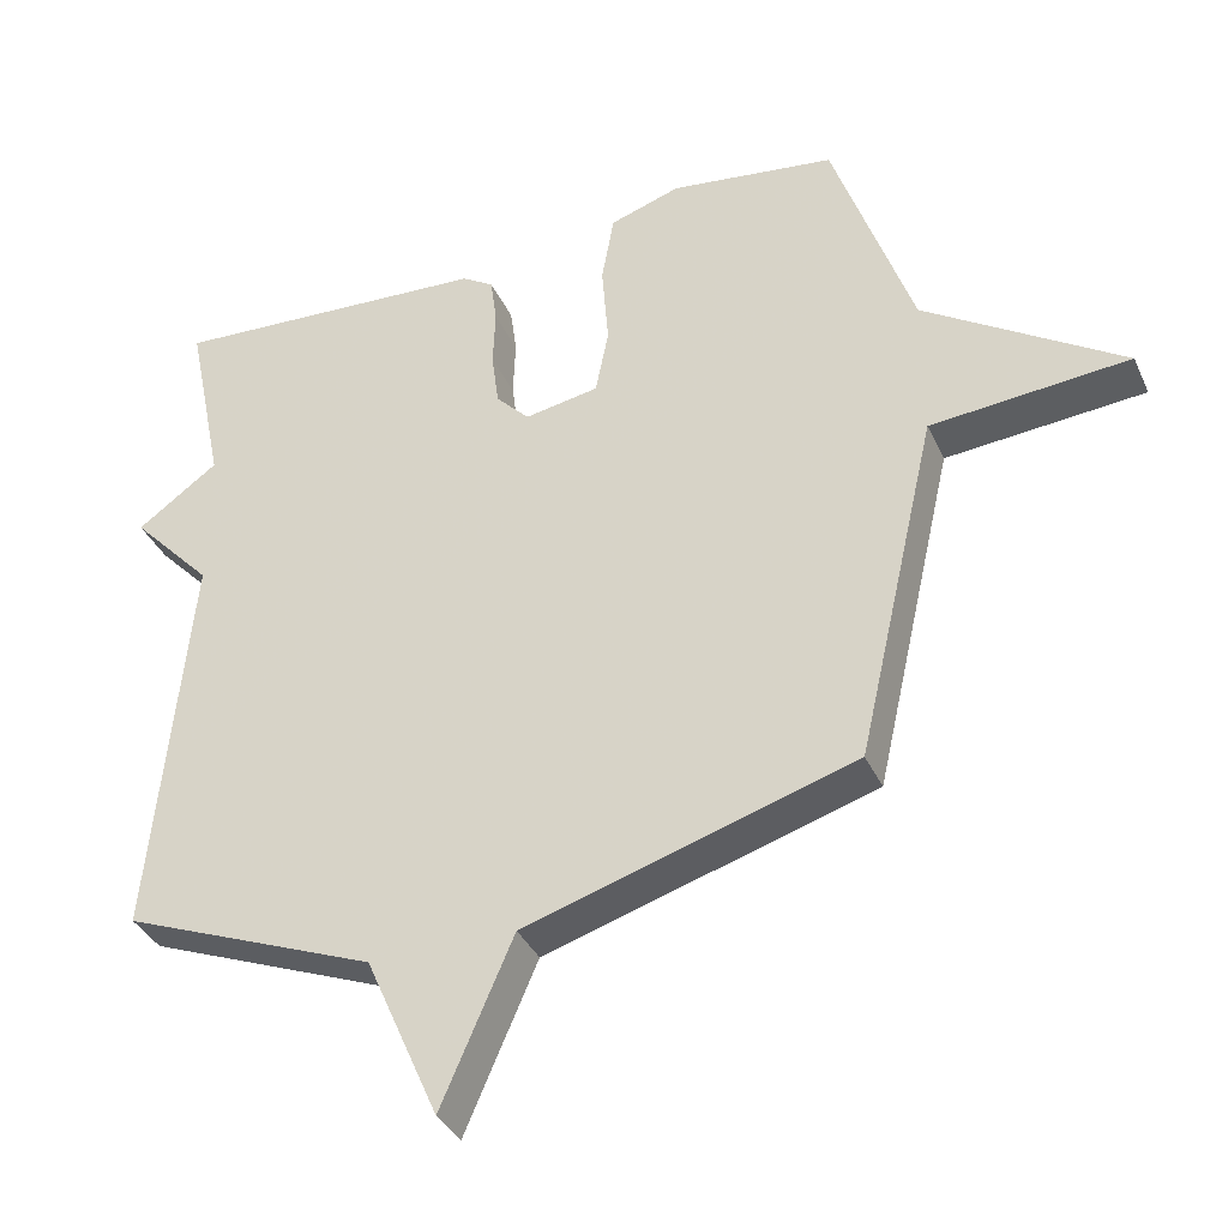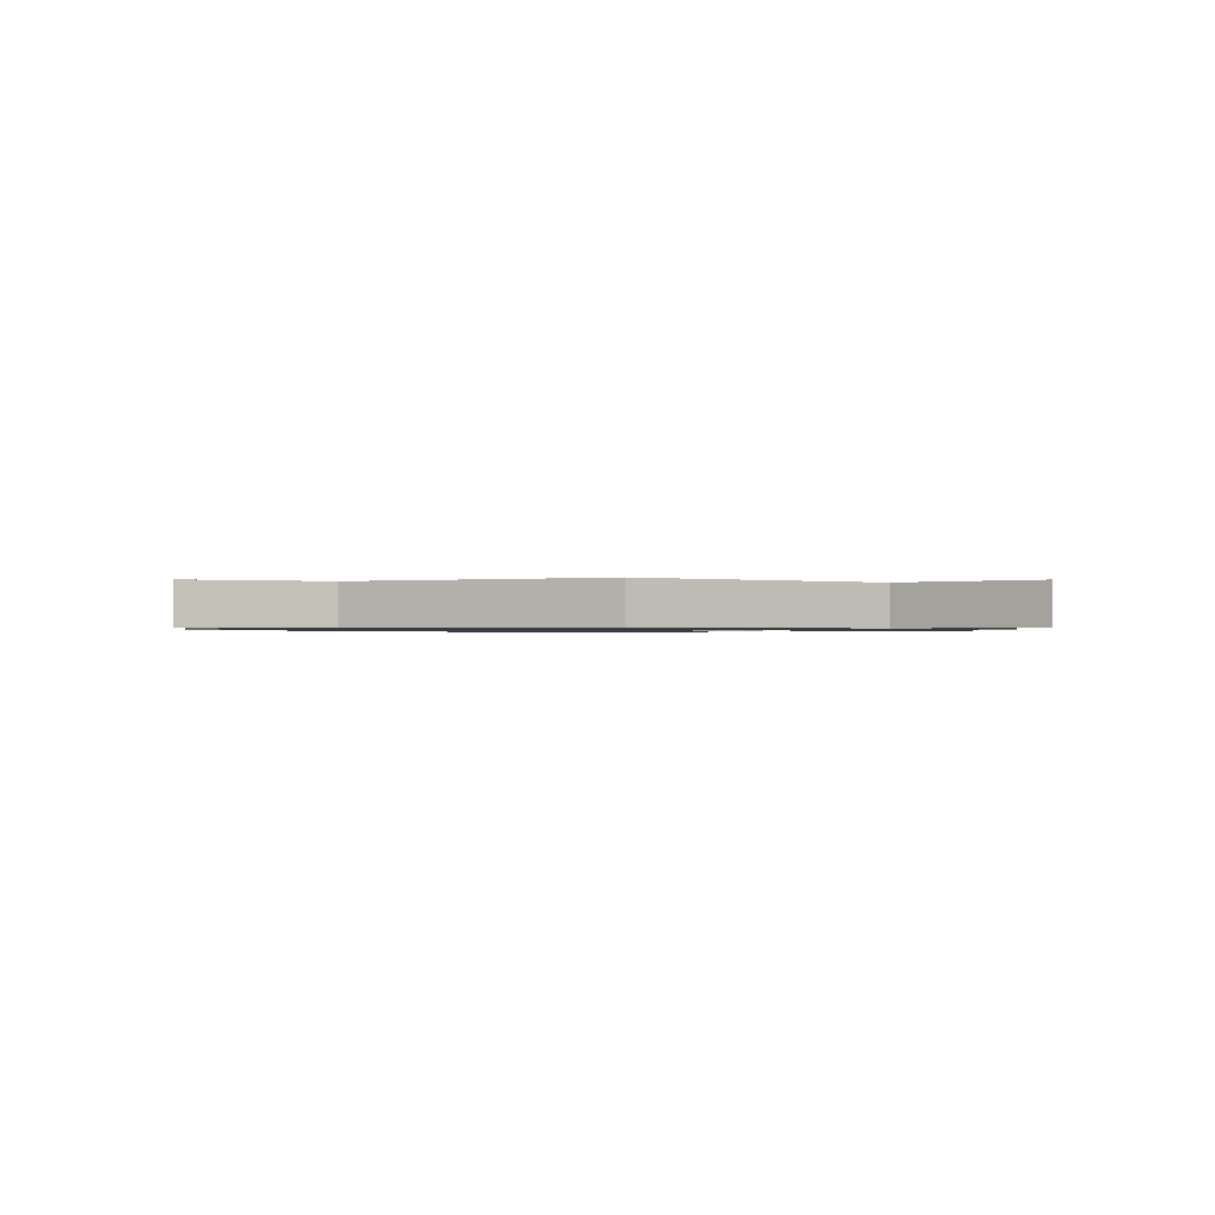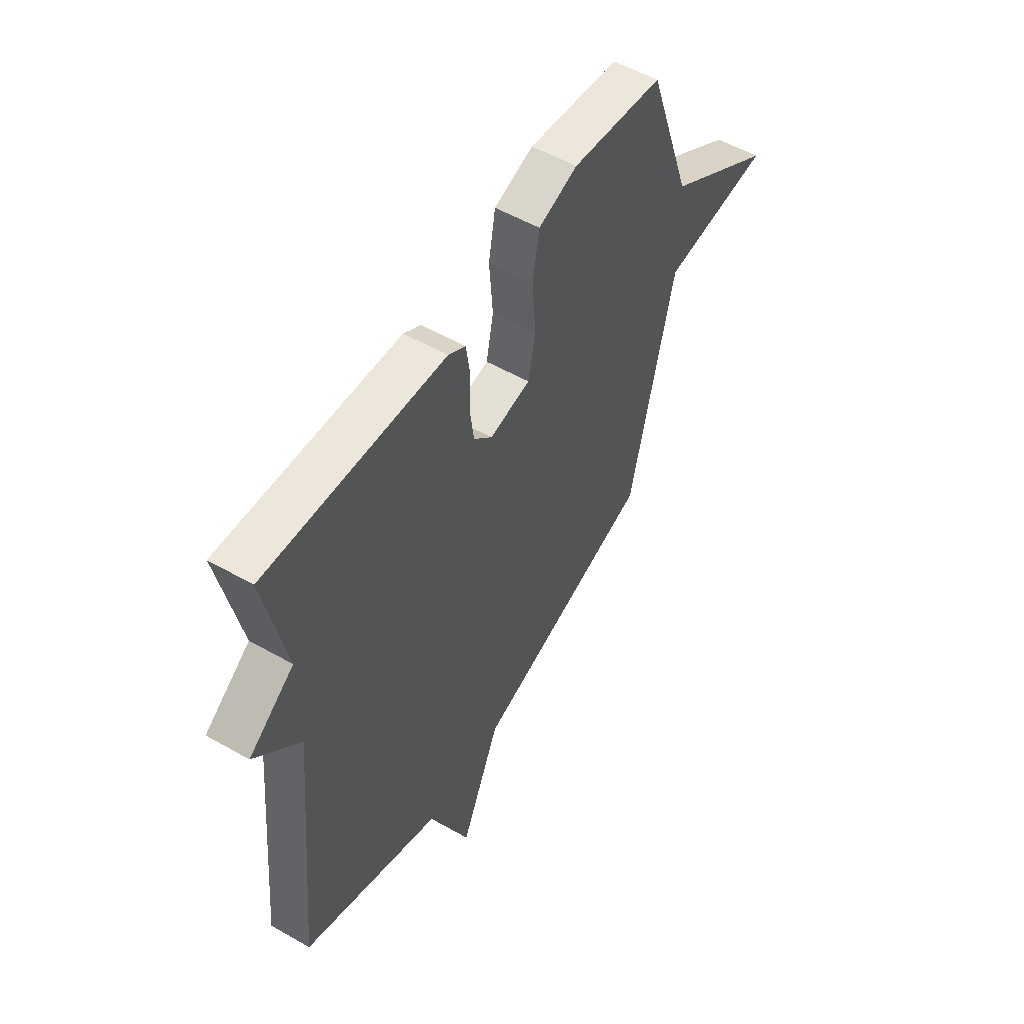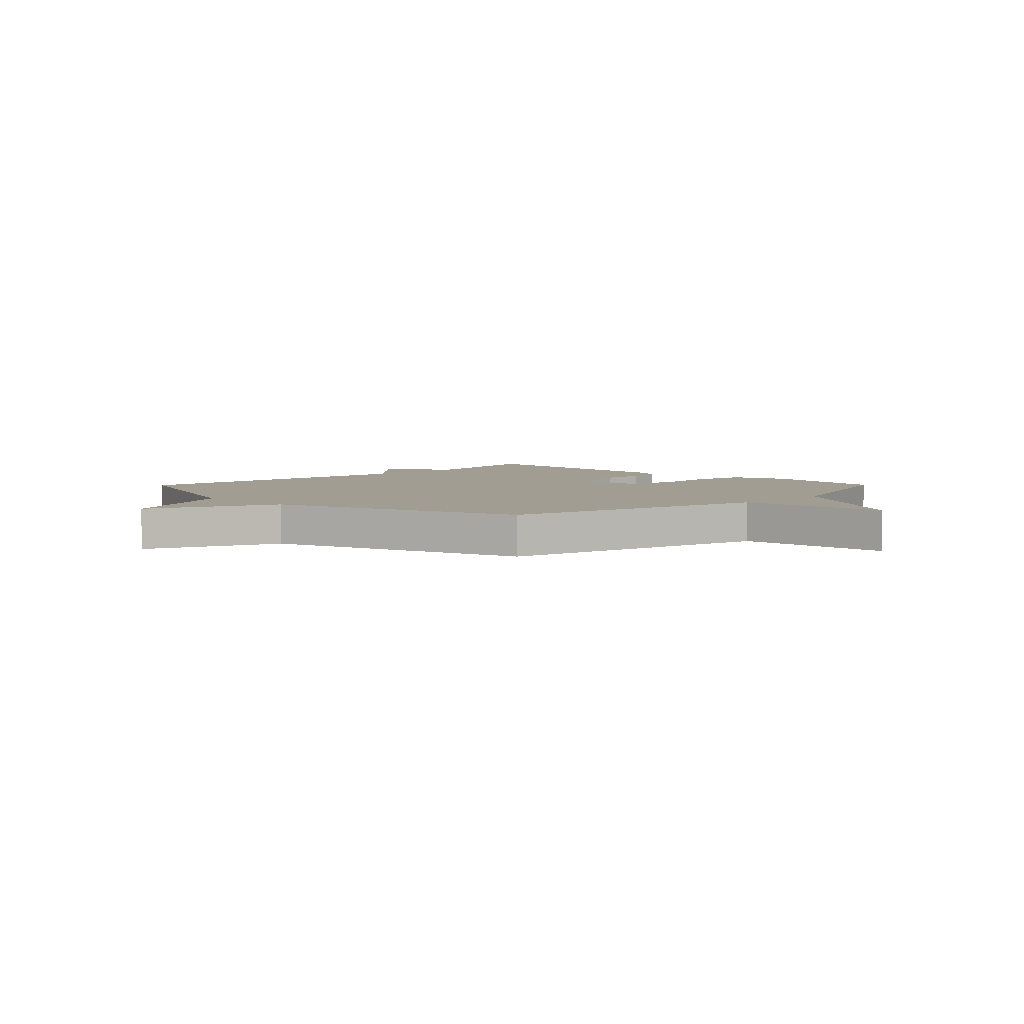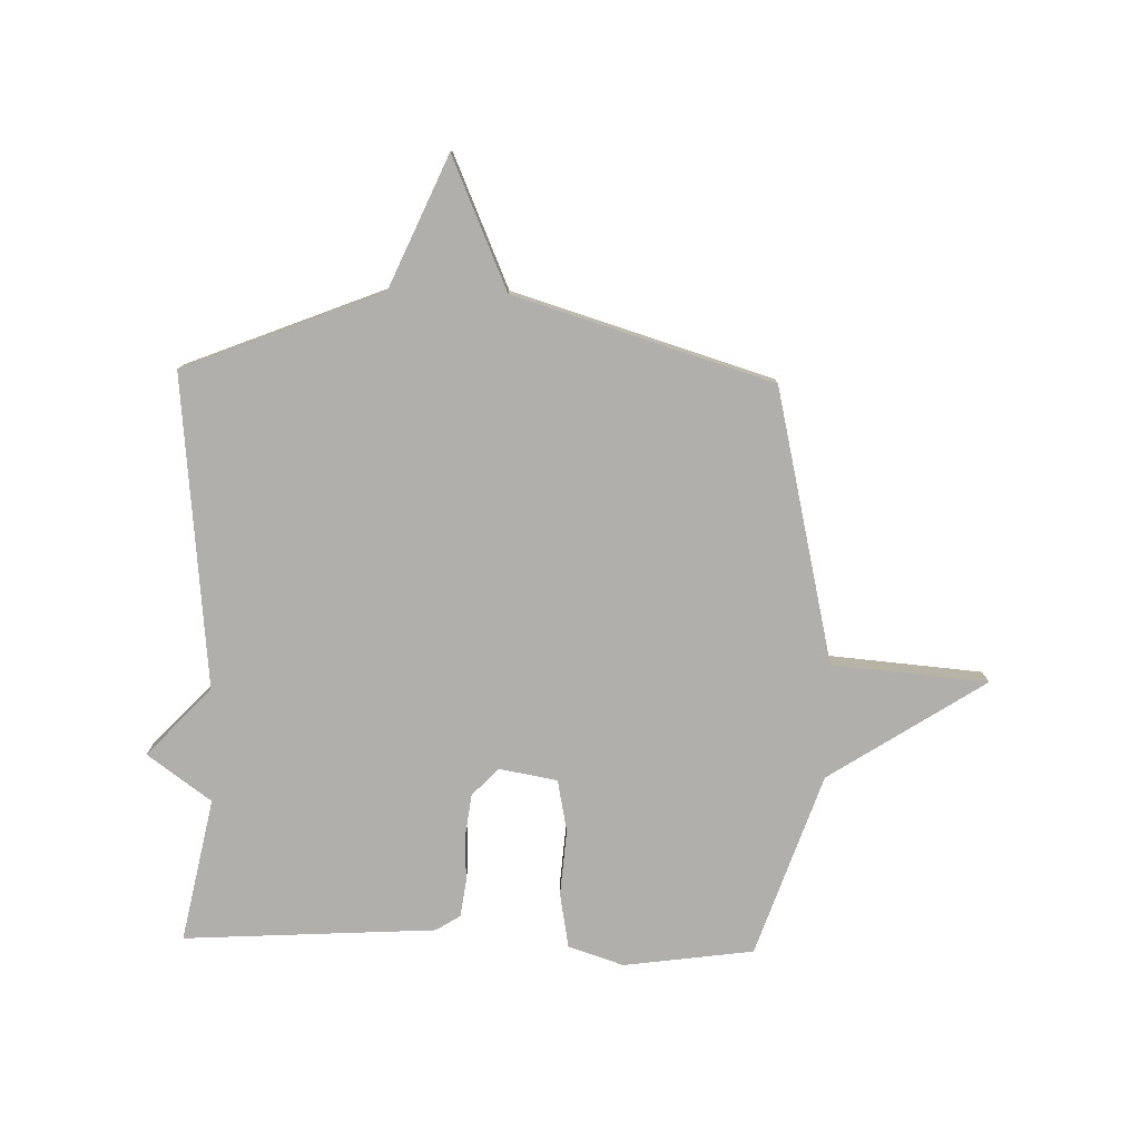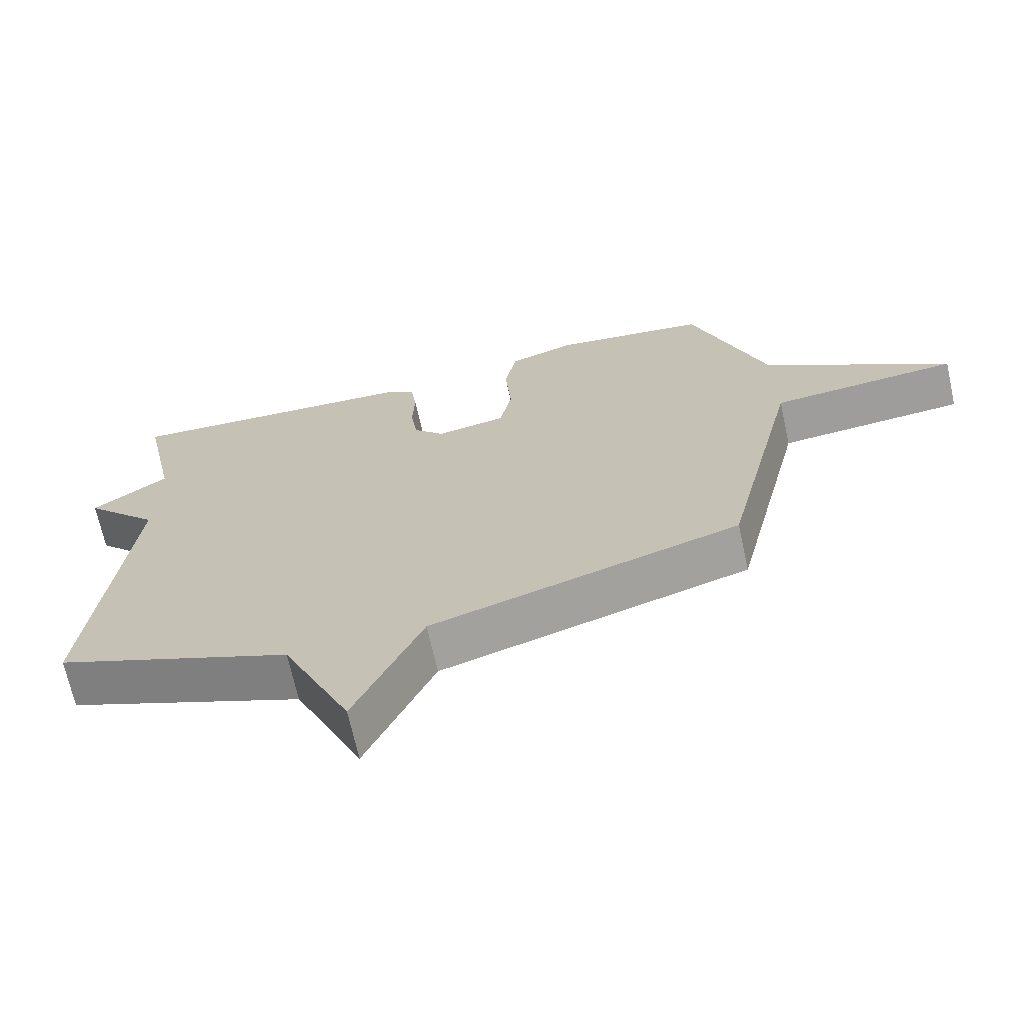
<metadata>
{"format":"obj","ext":"obj","renderer":"f3d","projection":"perspective","resolution":1024,"background":"white","views":[{"elev":-36.5,"azim":-157.5,"up":"+Z"},{"elev":-0.9,"azim":-137.4,"up":"+Y"},{"elev":54.5,"azim":121.1,"up":"+Z"},{"elev":4.8,"azim":-135.5,"up":"+Y"},{"elev":-78.3,"azim":178.6,"up":"+Y"},{"elev":-69.1,"azim":-167.6,"up":"+Z"}]}
</metadata>
<code>
v -0.5 0.07 0.5
v -0.272 0.07 0.531
v -0.175 0.07 0.499
v -0.158 0.07 0.403
v -0.167 0.07 0.287
v -0.149 0.07 0.196
v -0.047 0.07 0.178
v -0.001 0.07 0.226
v 0.009 0.07 0.301
v 0.006 0.07 0.382
v 0.015 0.07 0.447
v 0.058 0.07 0.474
v 0.5 0.07 0.5
v 0.448 0.07 0.248
v 0.56 0.07 0.167
v 0.448 0.07 0.048
v 0.5 0.07 -0.5
v 0.152 0.07 -0.638
v 0.051 0.07 -0.867
v -0.048 0.07 -0.638
v -0.5 0.07 -0.5
v -0.61 0.07 -0.02
v -0.883 0.07 0.003
v -0.61 0.07 0.18
v -0.5 0 0.5
v -0.272 0 0.531
v -0.175 0 0.499
v -0.158 0 0.403
v -0.167 0 0.287
v -0.149 0 0.196
v -0.047 0 0.178
v -0.001 0 0.226
v 0.009 0 0.301
v 0.006 0 0.382
v 0.015 0 0.447
v 0.058 0 0.474
v 0.5 0 0.5
v 0.448 0 0.248
v 0.56 0 0.167
v 0.448 0 0.048
v 0.5 0 -0.5
v 0.152 0 -0.638
v 0.051 0 -0.867
v -0.048 0 -0.638
v -0.5 0 -0.5
v -0.61 0 -0.02
v -0.883 0 0.003
v -0.61 0 0.18
f 22 23 24
f 24 1 2
f 22 24 2
f 21 22 2
f 20 21 2
f 18 19 20 2
f 16 17 18
f 14 15 16
f 14 16 18
f 13 14 18
f 12 13 18
f 11 12 18
f 10 11 18
f 9 10 18
f 8 9 18
f 7 8 18
f 6 7 18
f 2 3 4 5
f 2 5 6
f 2 6 18
f 48 47 46
f 26 25 48
f 26 48 46
f 26 46 45
f 26 45 44
f 26 44 43 42
f 42 41 40
f 40 39 38
f 42 40 38
f 42 38 37
f 42 37 36
f 42 36 35
f 42 35 34
f 42 34 33
f 42 33 32
f 42 32 31
f 42 31 30
f 29 28 27 26
f 30 29 26
f 42 30 26
f 1 25 26 2
f 2 26 27 3
f 3 27 28 4
f 4 28 29 5
f 5 29 30 6
f 6 30 31 7
f 7 31 32 8
f 8 32 33 9
f 9 33 34 10
f 10 34 35 11
f 11 35 36 12
f 12 36 37 13
f 13 37 38 14
f 14 38 39 15
f 15 39 40 16
f 16 40 41 17
f 17 41 42 18
f 18 42 43 19
f 19 43 44 20
f 20 44 45 21
f 21 45 46 22
f 22 46 47 23
f 23 47 48 24
f 24 48 25 1

</code>
